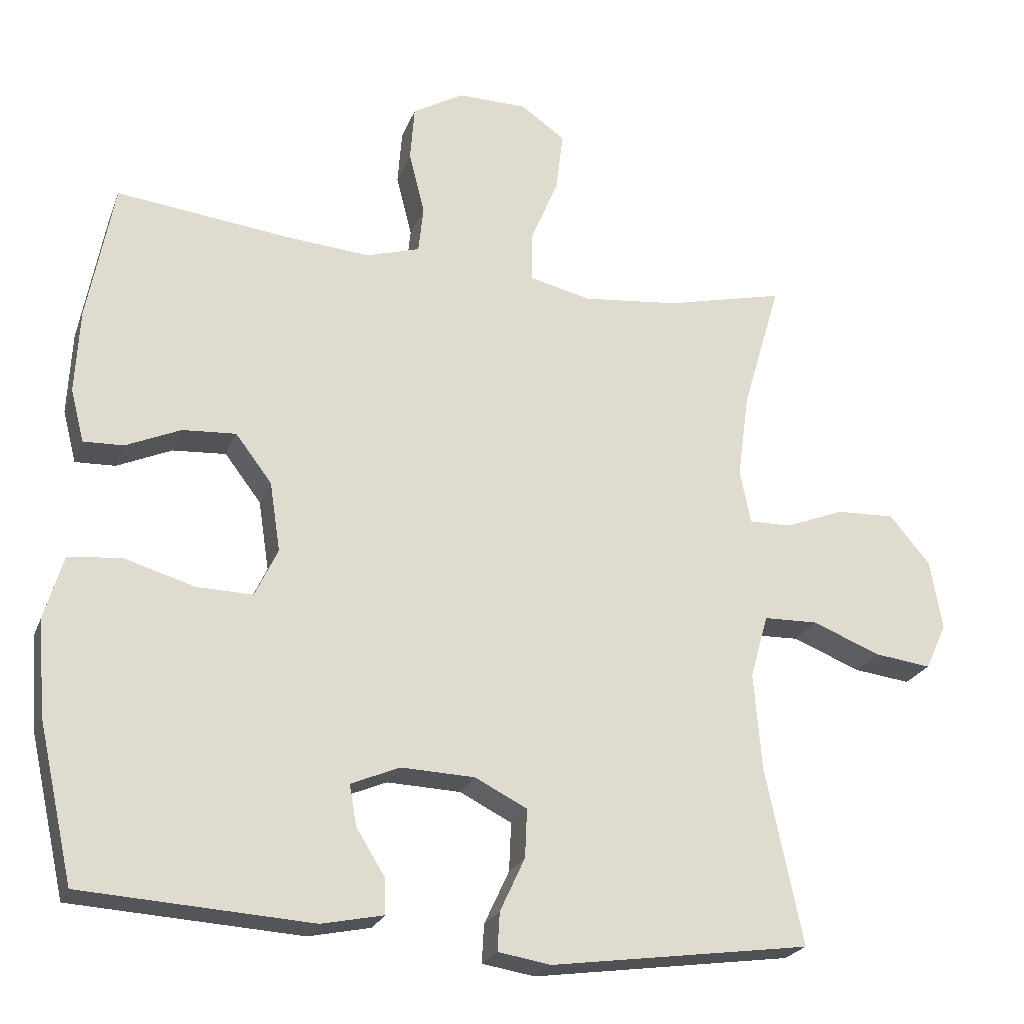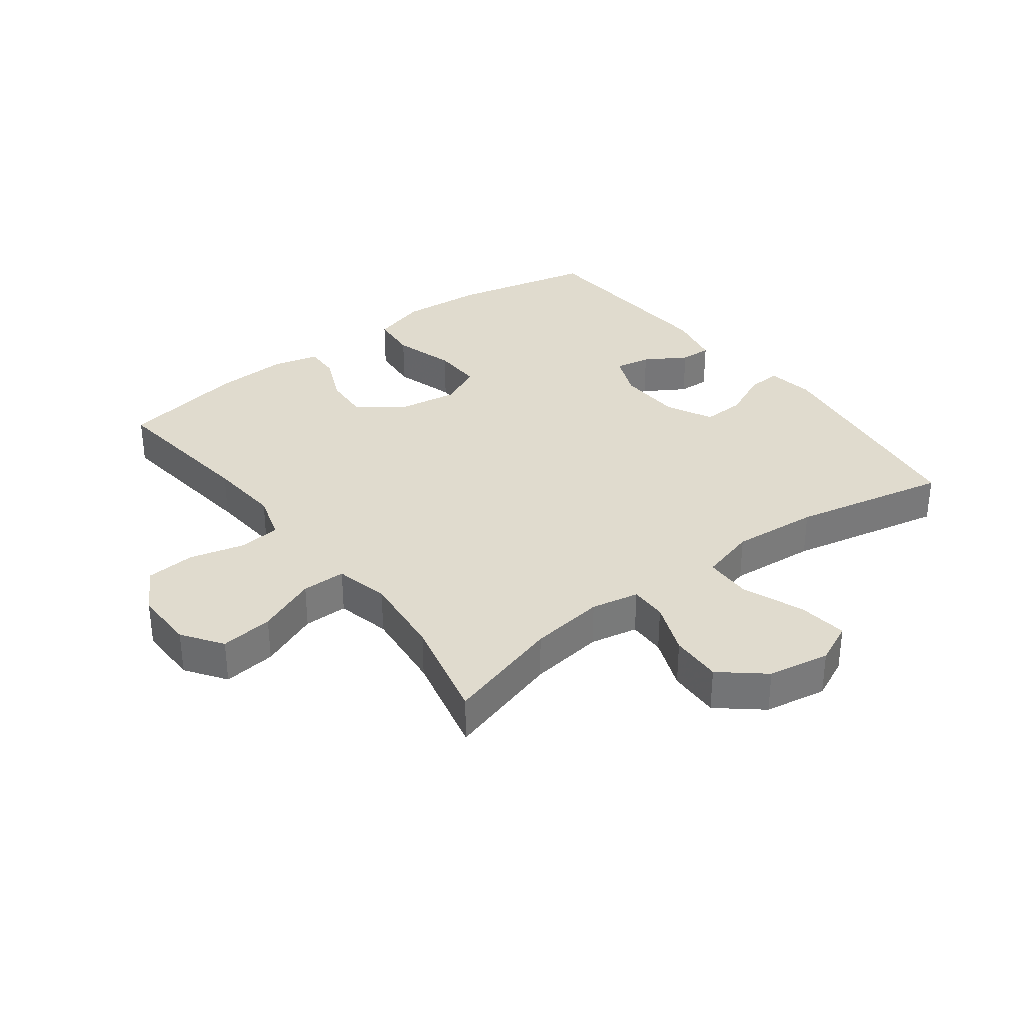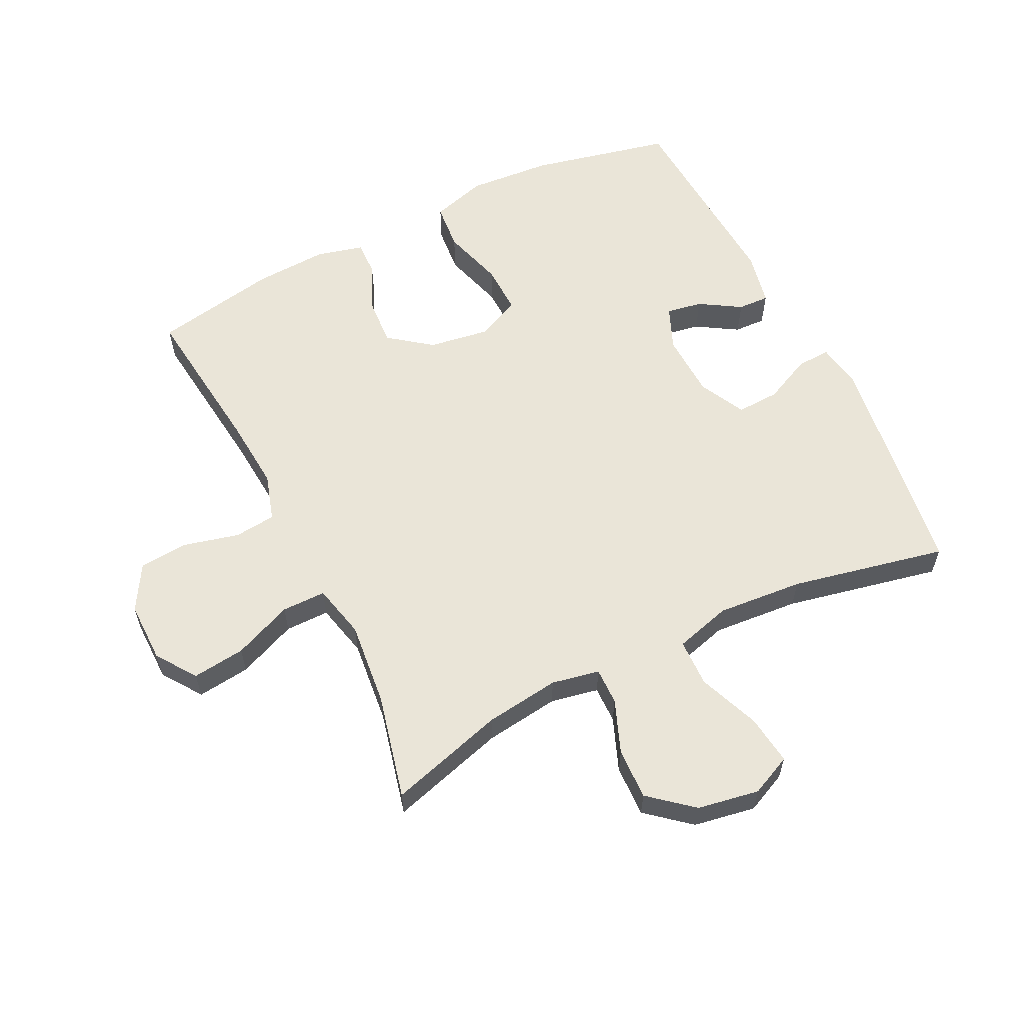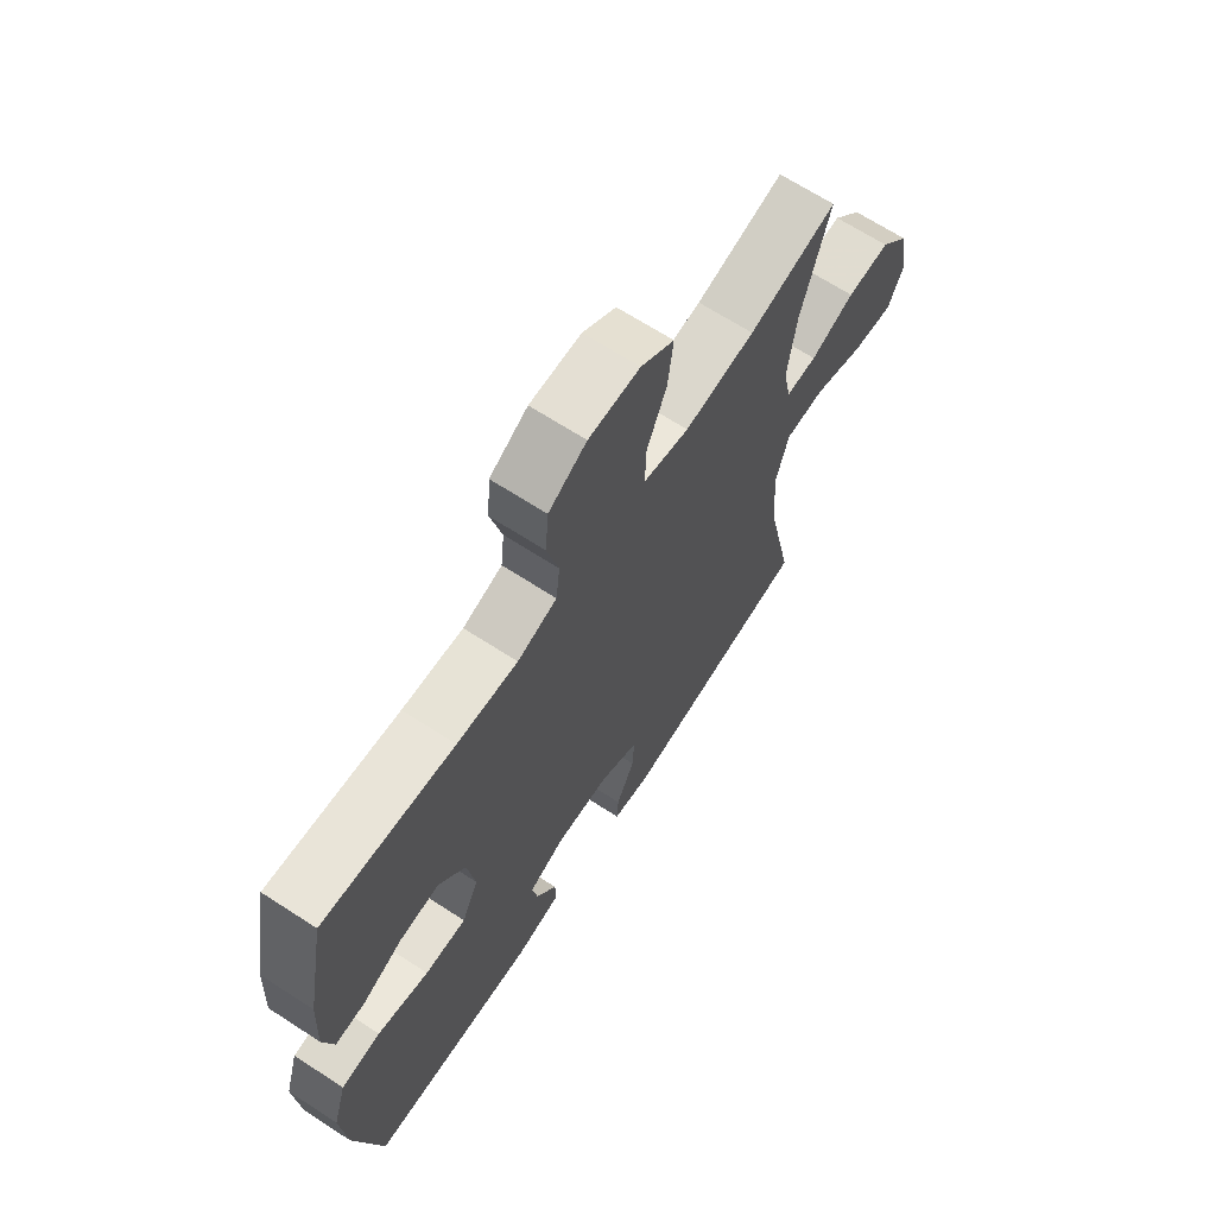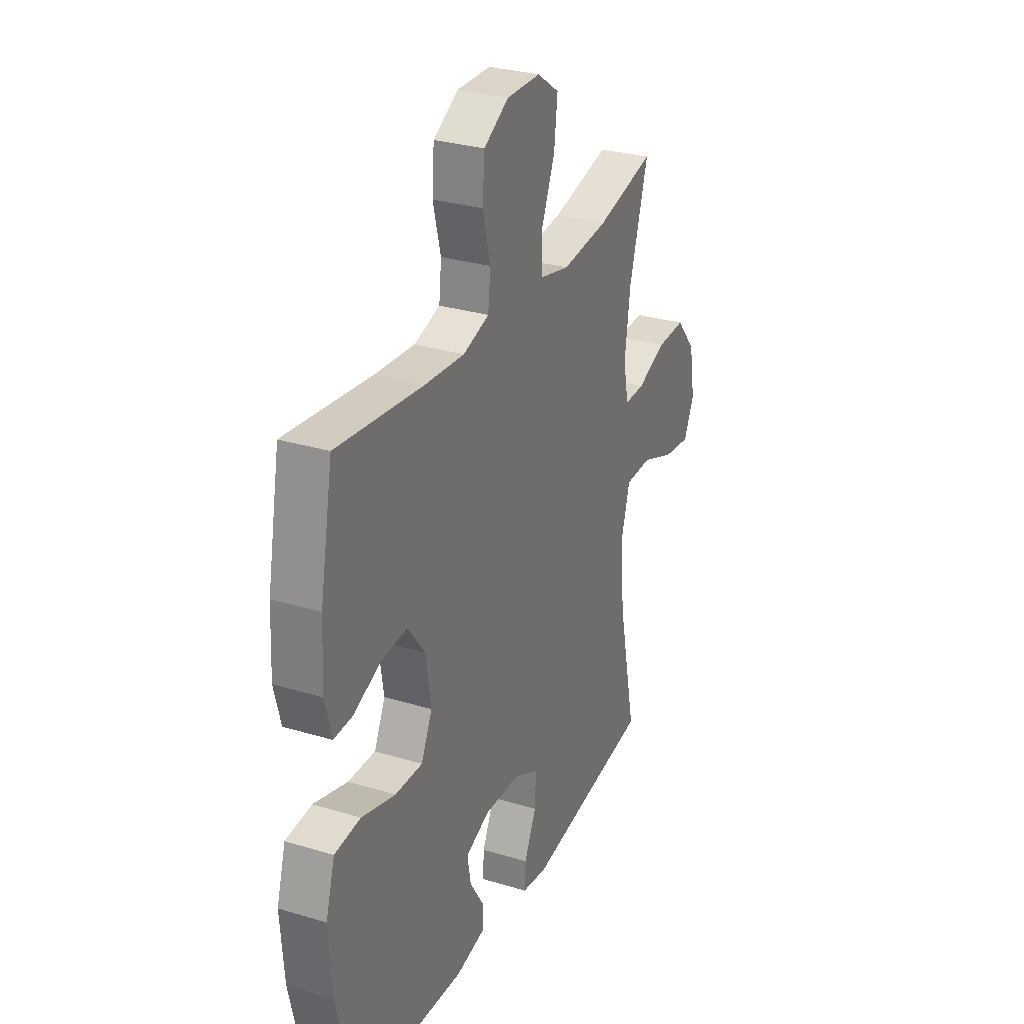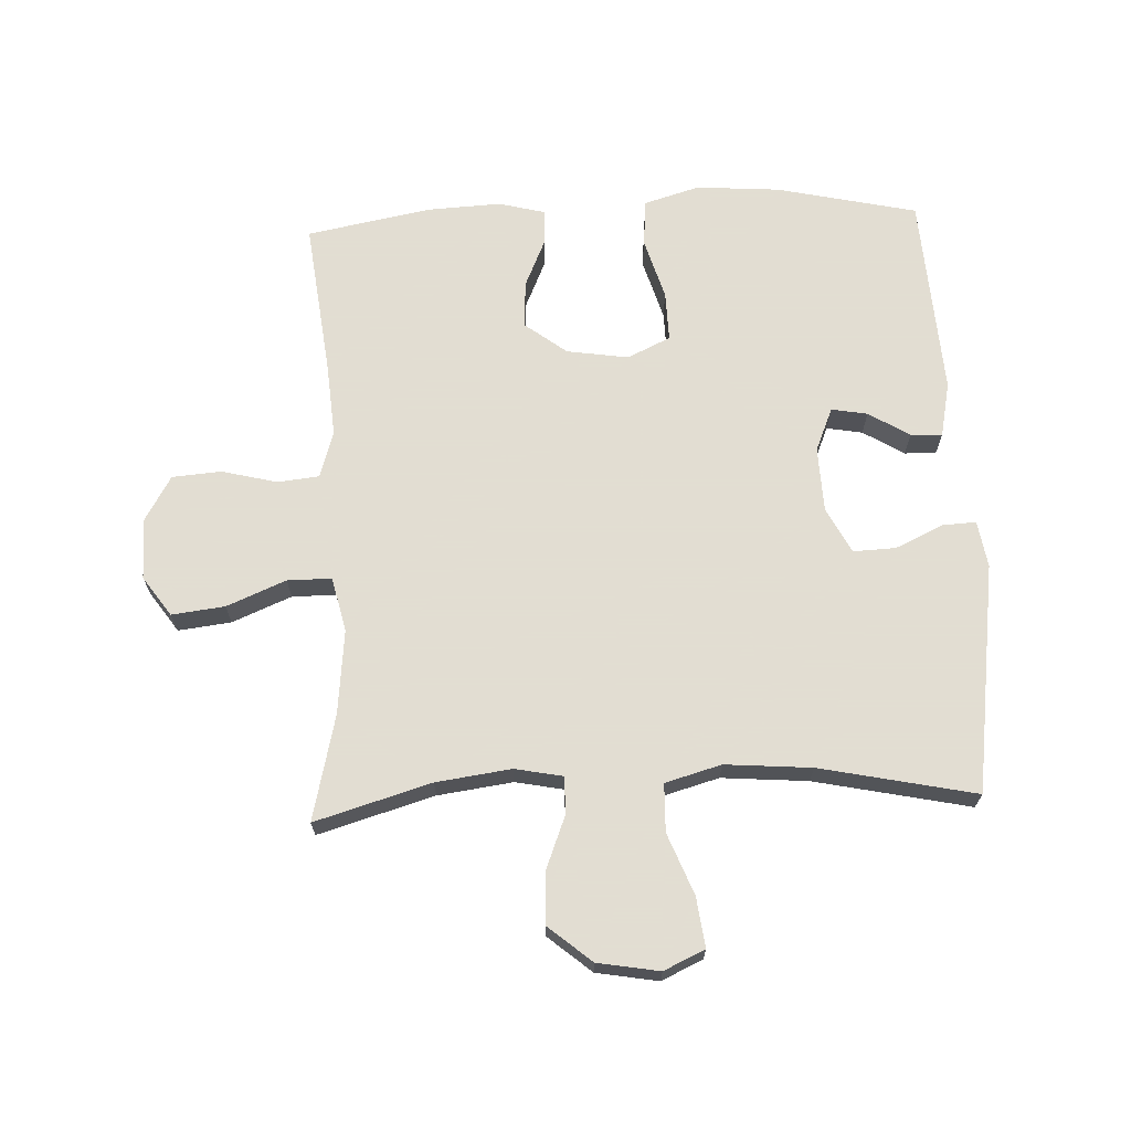
<metadata>
{"format":"obj","ext":"obj","renderer":"f3d","projection":"perspective","resolution":1024,"background":"white","views":[{"elev":-23.3,"azim":-17.7,"up":"+Z"},{"elev":33.5,"azim":52.9,"up":"+Y"},{"elev":59.3,"azim":63.7,"up":"+Y"},{"elev":67.3,"azim":-57.0,"up":"+Z"},{"elev":29.6,"azim":-66.0,"up":"+Z"},{"elev":68.1,"azim":87.5,"up":"+Y"}]}
</metadata>
<code>
v 0.5 0.07 0.5
v 0.446 0.07 0.316
v 0.43 0.07 0.197
v 0.445 0.07 0.121
v 0.504 0.07 0.122
v 0.588 0.07 0.155
v 0.67 0.07 0.158
v 0.727 0.07 0.09
v 0.744 0.07 -0.008
v 0.714 0.07 -0.073
v 0.635 0.07 -0.063
v 0.538 0.07 -0.025
v 0.462 0.07 -0.027
v 0.437 0.07 -0.116
v 0.448 0.07 -0.253
v 0.5 0.07 -0.5
v 0.135 0.07 -0.551
v 0.061 0.07 -0.539
v 0.064 0.07 -0.485
v 0.099 0.07 -0.41
v 0.102 0.07 -0.342
v 0.029 0.07 -0.305
v -0.074 0.07 -0.301
v -0.143 0.07 -0.33
v -0.133 0.07 -0.387
v -0.093 0.07 -0.452
v -0.091 0.07 -0.502
v -0.178 0.07 -0.52
v -0.5 0.07 -0.5
v -0.55 0.07 -0.277
v -0.56 0.07 -0.144
v -0.534 0.07 -0.056
v -0.459 0.07 -0.049
v -0.361 0.07 -0.078
v -0.282 0.07 -0.08
v -0.25 0.07 -0.012
v -0.265 0.07 0.086
v -0.316 0.07 0.153
v -0.391 0.07 0.148
v -0.468 0.07 0.114
v -0.524 0.07 0.112
v -0.543 0.07 0.186
v -0.537 0.07 0.303
v -0.5 0.07 0.5
v -0.252 0.07 0.471
v -0.137 0.07 0.462
v -0.062 0.07 0.485
v -0.055 0.07 0.551
v -0.077 0.07 0.639
v -0.071 0.07 0.717
v 0.001 0.07 0.759
v 0.098 0.07 0.758
v 0.161 0.07 0.714
v 0.151 0.07 0.63
v 0.112 0.07 0.536
v 0.112 0.07 0.466
v 0.198 0.07 0.446
v 0.332 0.07 0.46
v 0.5 0 0.5
v 0.446 0 0.316
v 0.43 0 0.197
v 0.445 0 0.121
v 0.504 0 0.122
v 0.588 0 0.155
v 0.67 0 0.158
v 0.727 0 0.09
v 0.744 0 -0.008
v 0.714 0 -0.073
v 0.635 0 -0.063
v 0.538 0 -0.025
v 0.462 0 -0.027
v 0.437 0 -0.116
v 0.448 0 -0.253
v 0.5 0 -0.5
v 0.135 0 -0.551
v 0.061 0 -0.539
v 0.064 0 -0.485
v 0.099 0 -0.41
v 0.102 0 -0.342
v 0.029 0 -0.305
v -0.074 0 -0.301
v -0.143 0 -0.33
v -0.133 0 -0.387
v -0.093 0 -0.452
v -0.091 0 -0.502
v -0.178 0 -0.52
v -0.5 0 -0.5
v -0.55 0 -0.277
v -0.56 0 -0.144
v -0.534 0 -0.056
v -0.459 0 -0.049
v -0.361 0 -0.078
v -0.282 0 -0.08
v -0.25 0 -0.012
v -0.265 0 0.086
v -0.316 0 0.153
v -0.391 0 0.148
v -0.468 0 0.114
v -0.524 0 0.112
v -0.543 0 0.186
v -0.537 0 0.303
v -0.5 0 0.5
v -0.252 0 0.471
v -0.137 0 0.462
v -0.062 0 0.485
v -0.055 0 0.551
v -0.077 0 0.639
v -0.071 0 0.717
v 0.001 0 0.759
v 0.098 0 0.758
v 0.161 0 0.714
v 0.151 0 0.63
v 0.112 0 0.536
v 0.112 0 0.466
v 0.198 0 0.446
v 0.332 0 0.46
f 52 53 54 55
f 52 55 56
f 51 52 56
f 48 49 50 51
f 47 48 51 56
f 46 47 56 57
f 42 43 44 45
f 42 45 46
f 39 40 41 42
f 38 39 42 46
f 37 38 46 57
f 31 32 33 34
f 31 34 35
f 30 31 35
f 29 30 35
f 28 29 35
f 25 26 27 28
f 24 25 28 35
f 23 24 35 36
f 17 18 19 20
f 15 16 17 20
f 14 15 20 21
f 13 14 21 22
f 9 10 11 12
f 9 12 13
f 8 9 13
f 5 6 7 8
f 4 5 8 13
f 3 4 13 22
f 58 1 2
f 36 37 57 58
f 22 23 36 58
f 2 3 22 58
f 113 112 111 110
f 114 113 110
f 114 110 109
f 109 108 107 106
f 114 109 106 105
f 115 114 105 104
f 103 102 101 100
f 104 103 100
f 100 99 98 97
f 104 100 97 96
f 115 104 96 95
f 92 91 90 89
f 93 92 89
f 93 89 88
f 93 88 87
f 93 87 86
f 86 85 84 83
f 93 86 83 82
f 94 93 82 81
f 78 77 76 75
f 78 75 74 73
f 79 78 73 72
f 80 79 72 71
f 70 69 68 67
f 71 70 67
f 71 67 66
f 66 65 64 63
f 71 66 63 62
f 80 71 62 61
f 60 59 116
f 116 115 95 94
f 116 94 81 80
f 116 80 61 60
f 1 59 60 2
f 2 60 61 3
f 3 61 62 4
f 4 62 63 5
f 5 63 64 6
f 6 64 65 7
f 7 65 66 8
f 8 66 67 9
f 9 67 68 10
f 10 68 69 11
f 11 69 70 12
f 12 70 71 13
f 13 71 72 14
f 14 72 73 15
f 15 73 74 16
f 16 74 75 17
f 17 75 76 18
f 18 76 77 19
f 19 77 78 20
f 20 78 79 21
f 21 79 80 22
f 22 80 81 23
f 23 81 82 24
f 24 82 83 25
f 25 83 84 26
f 26 84 85 27
f 27 85 86 28
f 28 86 87 29
f 29 87 88 30
f 30 88 89 31
f 31 89 90 32
f 32 90 91 33
f 33 91 92 34
f 34 92 93 35
f 35 93 94 36
f 36 94 95 37
f 37 95 96 38
f 38 96 97 39
f 39 97 98 40
f 40 98 99 41
f 41 99 100 42
f 42 100 101 43
f 43 101 102 44
f 44 102 103 45
f 45 103 104 46
f 46 104 105 47
f 47 105 106 48
f 48 106 107 49
f 49 107 108 50
f 50 108 109 51
f 51 109 110 52
f 52 110 111 53
f 53 111 112 54
f 54 112 113 55
f 55 113 114 56
f 56 114 115 57
f 57 115 116 58
f 58 116 59 1

</code>
